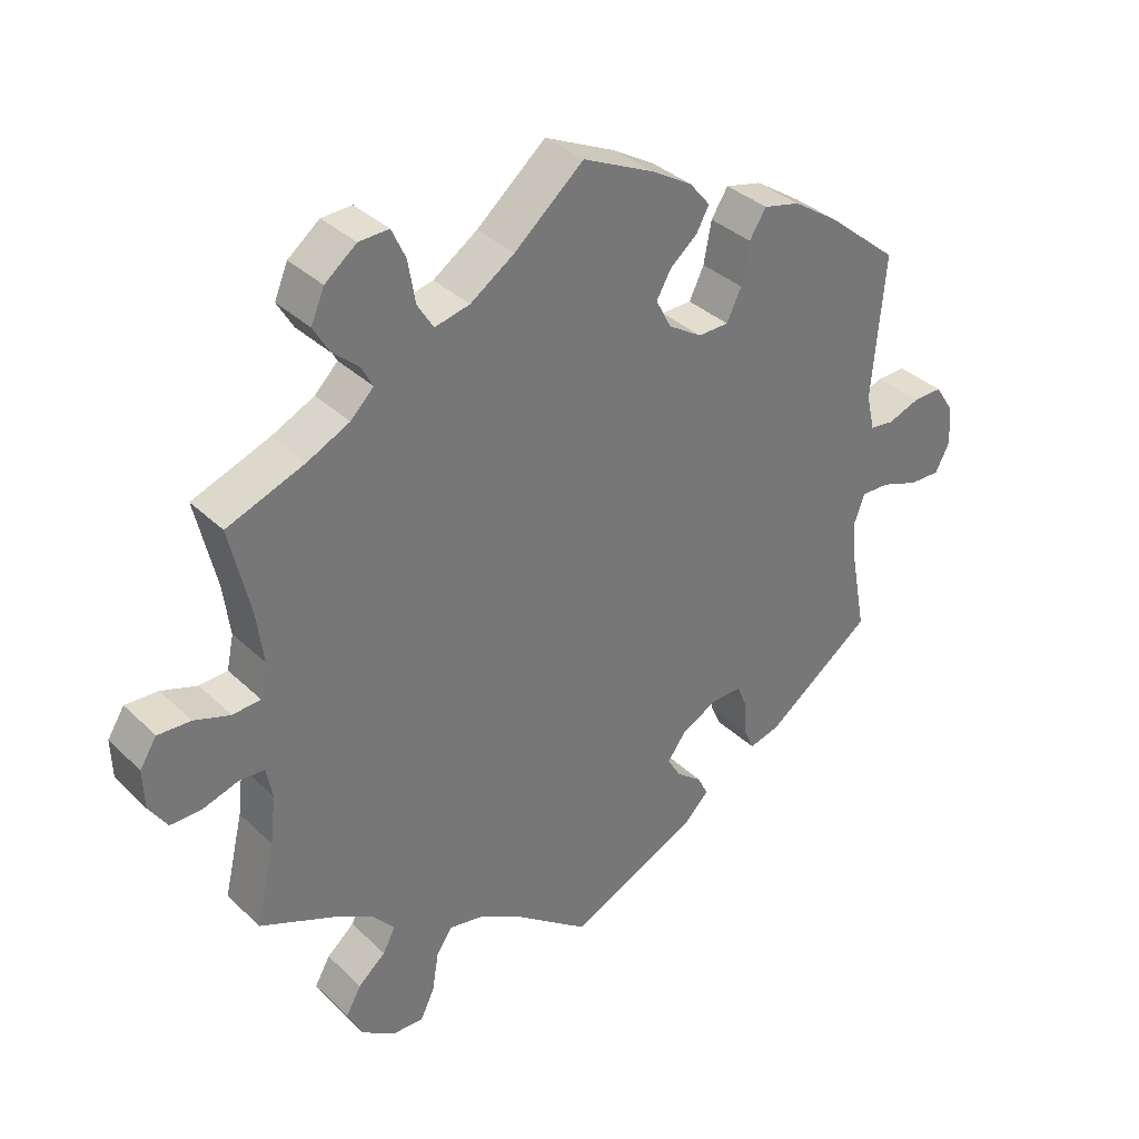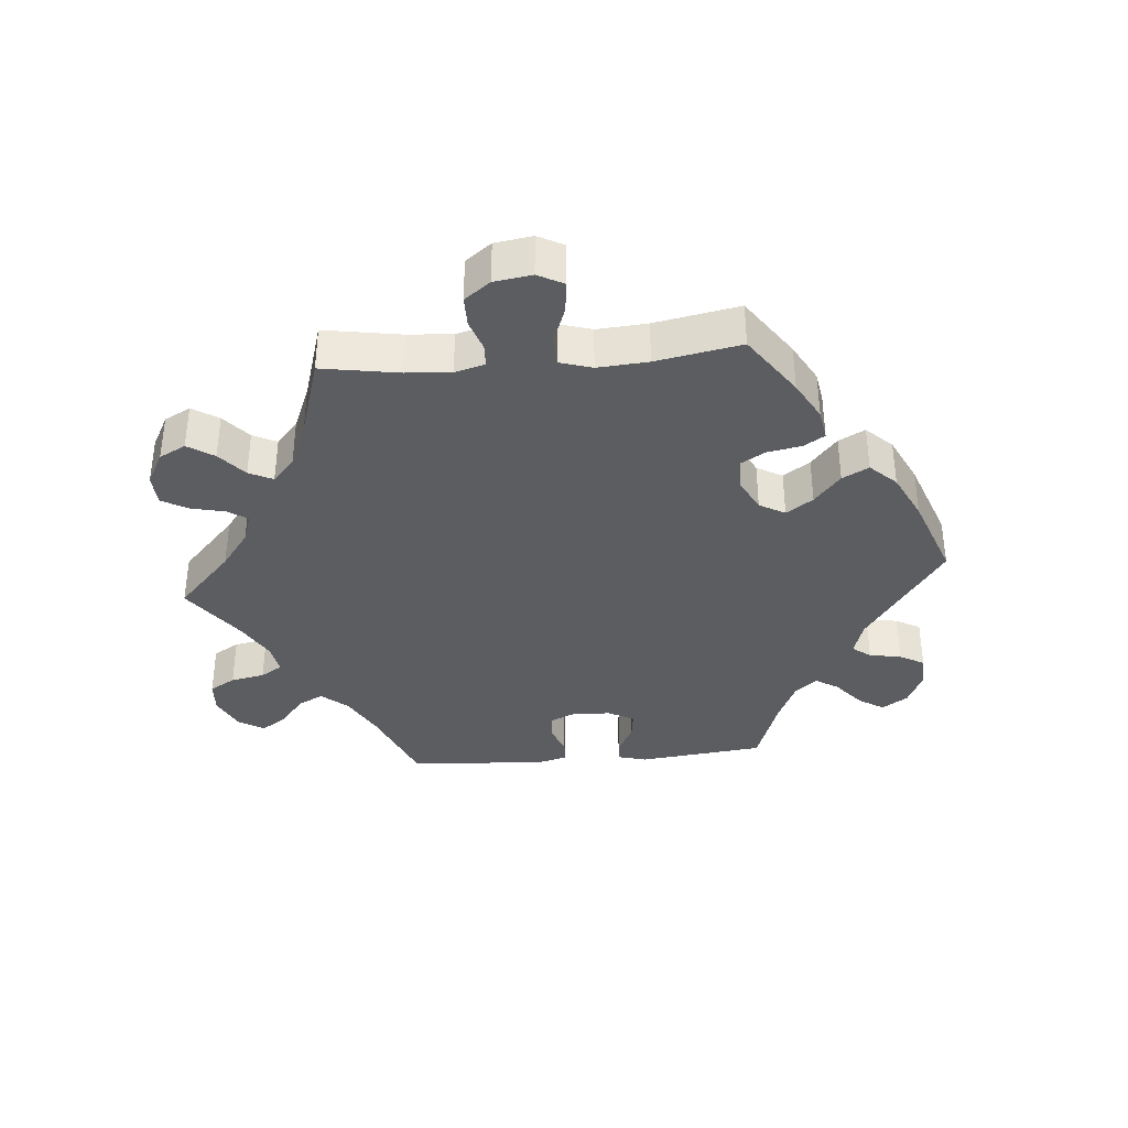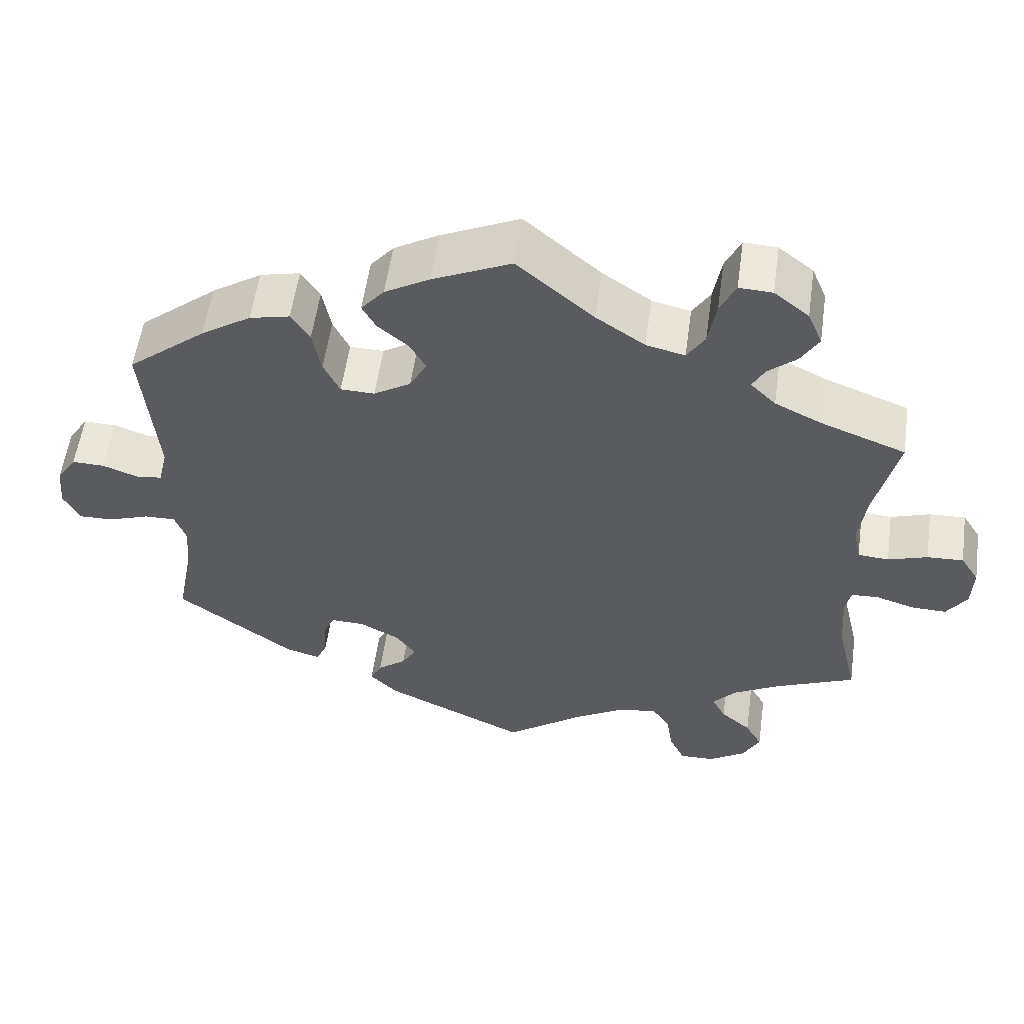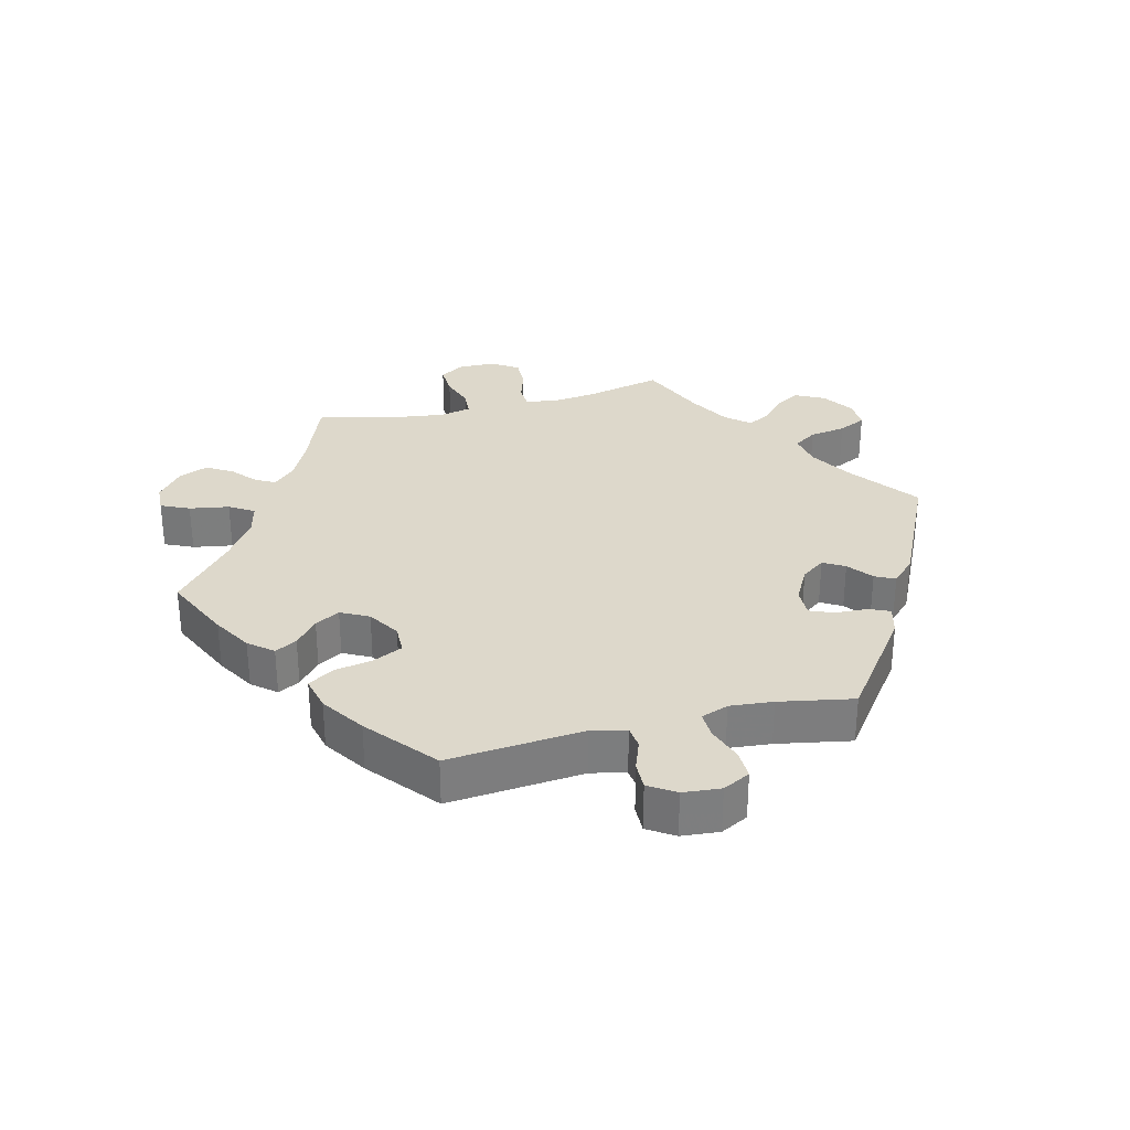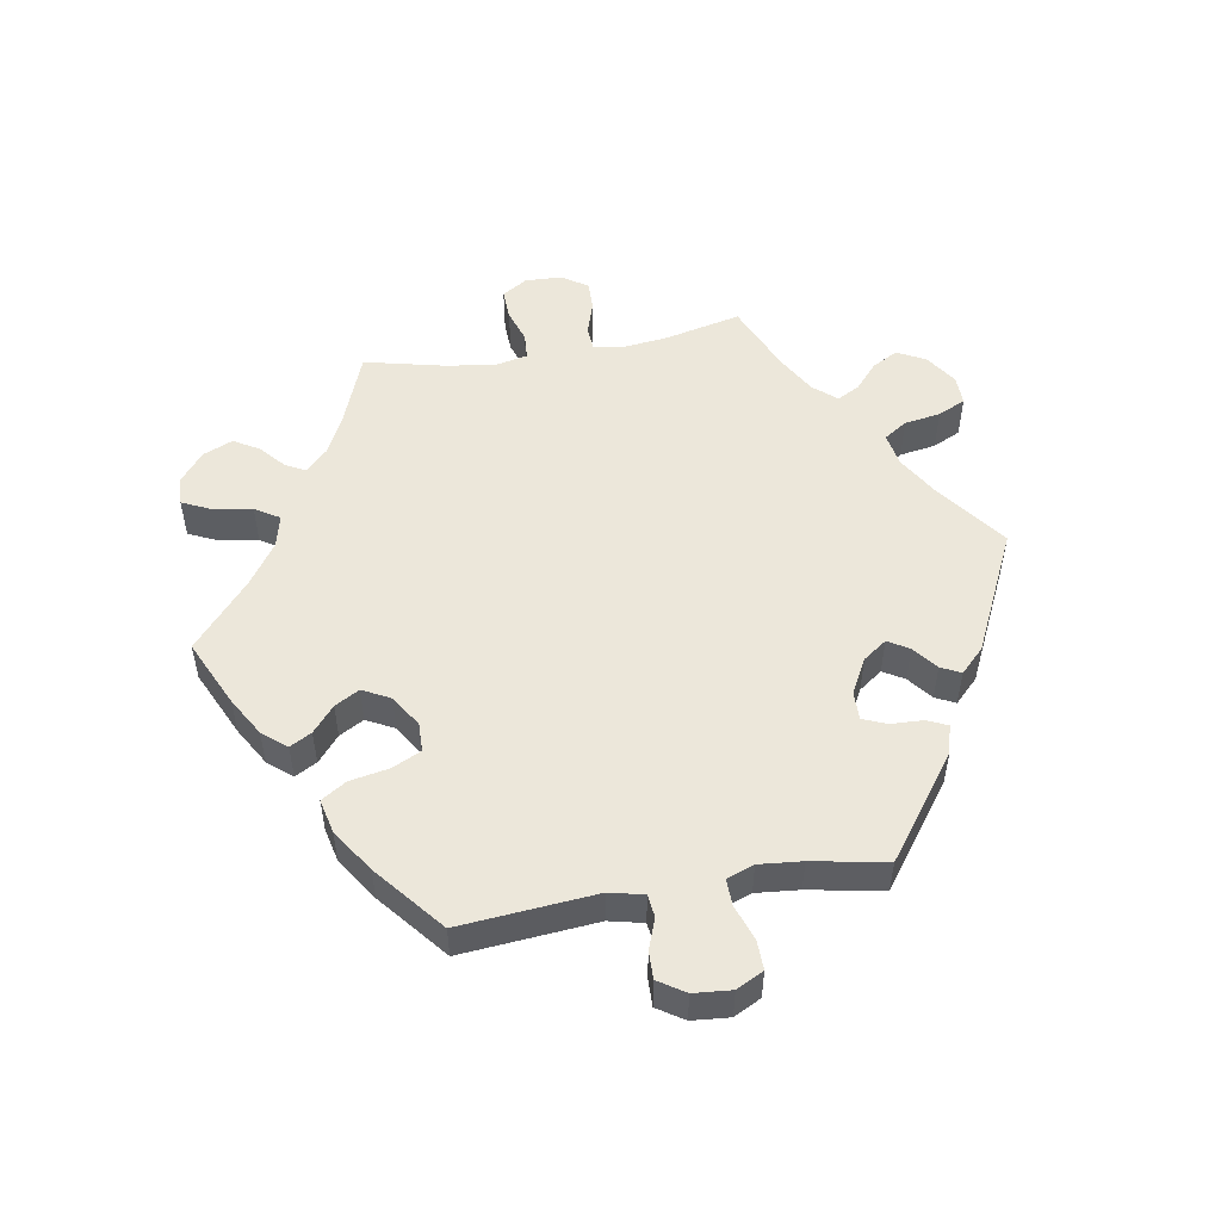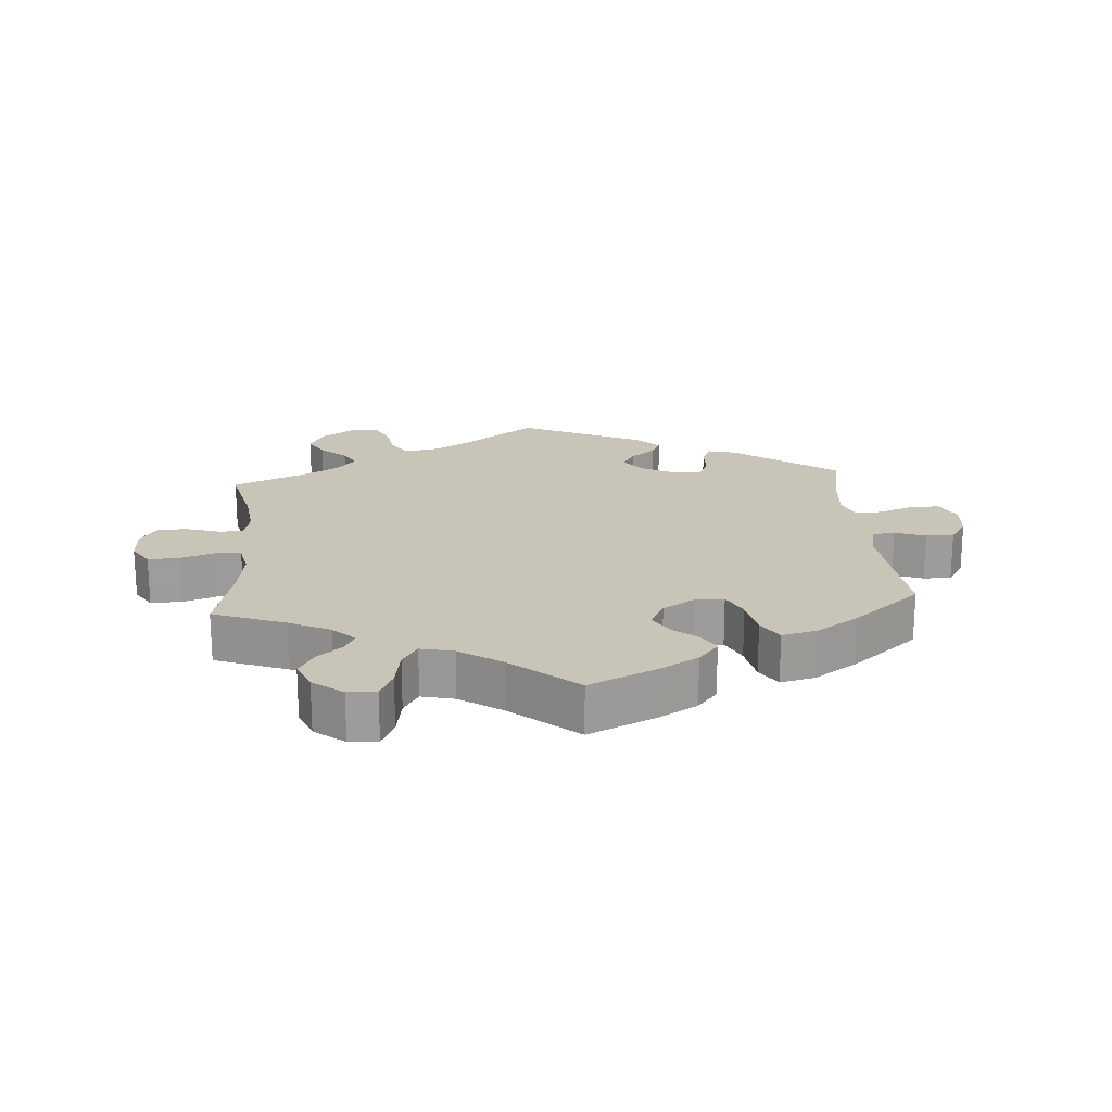
<metadata>
{"format":"obj","ext":"obj","renderer":"f3d","projection":"perspective","resolution":1024,"background":"white","views":[{"elev":35.0,"azim":-38.6,"up":"+Z"},{"elev":-37.0,"azim":-25.3,"up":"+Y"},{"elev":56.2,"azim":-172.0,"up":"+Z"},{"elev":31.1,"azim":75.8,"up":"+Y"},{"elev":51.8,"azim":80.3,"up":"+Y"},{"elev":20.1,"azim":-4.4,"up":"+Y"}]}
</metadata>
<code>
v 0.347 0.07 -0.402
v 0.303 0.07 -0.414
v 0.289 0.07 -0.383
v 0.287 0.07 -0.334
v 0.272 0.07 -0.298
v 0.228 0.07 -0.299
v 0.176 0.07 -0.327
v 0.15 0.07 -0.363
v 0.169 0.07 -0.395
v 0.206 0.07 -0.424
v 0.221 0.07 -0.454
v 0.185 0.07 -0.49
v 0 0.07 -0.578
v -0.103 0.07 -0.501
v -0.167 0.07 -0.463
v -0.218 0.07 -0.454
v -0.241 0.07 -0.489
v -0.25 0.07 -0.544
v -0.27 0.07 -0.586
v -0.315 0.07 -0.585
v -0.363 0.07 -0.553
v -0.385 0.07 -0.51
v -0.363 0.07 -0.471
v -0.324 0.07 -0.437
v -0.306 0.07 -0.403
v -0.336 0.07 -0.368
v -0.396 0.07 -0.334
v -0.501 0.07 -0.289
v -0.474 0.07 -0.173
v -0.466 0.07 -0.104
v -0.475 0.07 -0.059
v -0.51 0.07 -0.057
v -0.561 0.07 -0.073
v -0.606 0.07 -0.074
v -0.632 0.07 -0.035
v -0.634 0.07 0.021
v -0.61 0.07 0.059
v -0.563 0.07 0.057
v -0.512 0.07 0.04
v -0.472 0.07 0.043
v -0.462 0.07 0.091
v -0.472 0.07 0.165
v -0.501 0.07 0.289
v -0.391 0.07 0.331
v -0.33 0.07 0.361
v -0.297 0.07 0.394
v -0.313 0.07 0.424
v -0.35 0.07 0.456
v -0.373 0.07 0.495
v -0.354 0.07 0.54
v -0.309 0.07 0.576
v -0.266 0.07 0.578
v -0.246 0.07 0.535
v -0.236 0.07 0.475
v -0.213 0.07 0.438
v -0.163 0.07 0.45
v -0.1 0.07 0.493
v -0.001 0.07 0.578
v 0.101 0.07 0.531
v 0.159 0.07 0.497
v 0.189 0.07 0.461
v 0.171 0.07 0.428
v 0.132 0.07 0.395
v 0.111 0.07 0.358
v 0.133 0.07 0.316
v 0.181 0.07 0.286
v 0.225 0.07 0.287
v 0.246 0.07 0.331
v 0.257 0.07 0.39
v 0.281 0.07 0.428
v 0.333 0.07 0.416
v 0.398 0.07 0.373
v 0.5 0.07 0.289
v 0.482 0.07 0.084
v 0.494 0.07 0.032
v 0.528 0.07 0.028
v 0.574 0.07 0.045
v 0.616 0.07 0.046
v 0.642 0.07 0.006
v 0.647 0.07 -0.051
v 0.626 0.07 -0.092
v 0.582 0.07 -0.091
v 0.528 0.07 -0.072
v 0.488 0.07 -0.071
v 0.473 0.07 -0.112
v 0.479 0.07 -0.177
v 0.5 0.07 -0.289
v 0.347 0 -0.402
v 0.303 0 -0.414
v 0.289 0 -0.383
v 0.287 0 -0.334
v 0.272 0 -0.298
v 0.228 0 -0.299
v 0.176 0 -0.327
v 0.15 0 -0.363
v 0.169 0 -0.395
v 0.206 0 -0.424
v 0.221 0 -0.454
v 0.185 0 -0.49
v 0 0 -0.578
v -0.103 0 -0.501
v -0.167 0 -0.463
v -0.218 0 -0.454
v -0.241 0 -0.489
v -0.25 0 -0.544
v -0.27 0 -0.586
v -0.315 0 -0.585
v -0.363 0 -0.553
v -0.385 0 -0.51
v -0.363 0 -0.471
v -0.324 0 -0.437
v -0.306 0 -0.403
v -0.336 0 -0.368
v -0.396 0 -0.334
v -0.501 0 -0.289
v -0.474 0 -0.173
v -0.466 0 -0.104
v -0.475 0 -0.059
v -0.51 0 -0.057
v -0.561 0 -0.073
v -0.606 0 -0.074
v -0.632 0 -0.035
v -0.634 0 0.021
v -0.61 0 0.059
v -0.563 0 0.057
v -0.512 0 0.04
v -0.472 0 0.043
v -0.462 0 0.091
v -0.472 0 0.165
v -0.501 0 0.289
v -0.391 0 0.331
v -0.33 0 0.361
v -0.297 0 0.394
v -0.313 0 0.424
v -0.35 0 0.456
v -0.373 0 0.495
v -0.354 0 0.54
v -0.309 0 0.576
v -0.266 0 0.578
v -0.246 0 0.535
v -0.236 0 0.475
v -0.213 0 0.438
v -0.163 0 0.45
v -0.1 0 0.493
v -0.001 0 0.578
v 0.101 0 0.531
v 0.159 0 0.497
v 0.189 0 0.461
v 0.171 0 0.428
v 0.132 0 0.395
v 0.111 0 0.358
v 0.133 0 0.316
v 0.181 0 0.286
v 0.225 0 0.287
v 0.246 0 0.331
v 0.257 0 0.39
v 0.281 0 0.428
v 0.333 0 0.416
v 0.398 0 0.373
v 0.5 0 0.289
v 0.482 0 0.084
v 0.494 0 0.032
v 0.528 0 0.028
v 0.574 0 0.045
v 0.616 0 0.046
v 0.642 0 0.006
v 0.647 0 -0.051
v 0.626 0 -0.092
v 0.582 0 -0.091
v 0.528 0 -0.072
v 0.488 0 -0.071
v 0.473 0 -0.112
v 0.479 0 -0.177
v 0.5 0 -0.289
f 86 87 1 2
f 85 86 2 3
f 84 85 3 4
f 80 81 82 83
f 80 83 84
f 79 80 84
f 76 77 78 79
f 75 76 79 84
f 74 75 84 4
f 68 69 70 71
f 67 68 71 72
f 60 61 62 63
f 60 63 64
f 57 58 59 60
f 56 57 60 64
f 55 56 64 65
f 51 52 53 54
f 51 54 55
f 50 51 55
f 47 48 49 50
f 46 47 50 55
f 45 46 55 65
f 42 43 44
f 41 42 44 45
f 40 41 45 65
f 36 37 38 39
f 36 39 40
f 35 36 40
f 32 33 34 35
f 31 32 35 40
f 30 31 40 65
f 27 28 29
f 26 27 29 30
f 25 26 30 65
f 21 22 23 24
f 17 18 19 20
f 16 17 20 21
f 11 12 13 14
f 9 10 11 14
f 8 9 14 15
f 7 8 15 16
f 73 74 4 5
f 67 72 73 5
f 66 67 5 6
f 16 21 24 25
f 16 25 65 66
f 6 7 16 66
f 89 88 174 173
f 90 89 173 172
f 91 90 172 171
f 170 169 168 167
f 171 170 167
f 171 167 166
f 166 165 164 163
f 171 166 163 162
f 91 171 162 161
f 158 157 156 155
f 159 158 155 154
f 150 149 148 147
f 151 150 147
f 147 146 145 144
f 151 147 144 143
f 152 151 143 142
f 141 140 139 138
f 142 141 138
f 142 138 137
f 137 136 135 134
f 142 137 134 133
f 152 142 133 132
f 131 130 129
f 132 131 129 128
f 152 132 128 127
f 126 125 124 123
f 127 126 123
f 127 123 122
f 122 121 120 119
f 127 122 119 118
f 152 127 118 117
f 116 115 114
f 117 116 114 113
f 152 117 113 112
f 111 110 109 108
f 107 106 105 104
f 108 107 104 103
f 101 100 99 98
f 101 98 97 96
f 102 101 96 95
f 103 102 95 94
f 92 91 161 160
f 92 160 159 154
f 93 92 154 153
f 112 111 108 103
f 153 152 112 103
f 153 103 94 93
f 1 88 89 2
f 2 89 90 3
f 3 90 91 4
f 4 91 92 5
f 5 92 93 6
f 6 93 94 7
f 7 94 95 8
f 8 95 96 9
f 9 96 97 10
f 10 97 98 11
f 11 98 99 12
f 12 99 100 13
f 13 100 101 14
f 14 101 102 15
f 15 102 103 16
f 16 103 104 17
f 17 104 105 18
f 18 105 106 19
f 19 106 107 20
f 20 107 108 21
f 21 108 109 22
f 22 109 110 23
f 23 110 111 24
f 24 111 112 25
f 25 112 113 26
f 26 113 114 27
f 27 114 115 28
f 28 115 116 29
f 29 116 117 30
f 30 117 118 31
f 31 118 119 32
f 32 119 120 33
f 33 120 121 34
f 34 121 122 35
f 35 122 123 36
f 36 123 124 37
f 37 124 125 38
f 38 125 126 39
f 39 126 127 40
f 40 127 128 41
f 41 128 129 42
f 42 129 130 43
f 43 130 131 44
f 44 131 132 45
f 45 132 133 46
f 46 133 134 47
f 47 134 135 48
f 48 135 136 49
f 49 136 137 50
f 50 137 138 51
f 51 138 139 52
f 52 139 140 53
f 53 140 141 54
f 54 141 142 55
f 55 142 143 56
f 56 143 144 57
f 57 144 145 58
f 58 145 146 59
f 59 146 147 60
f 60 147 148 61
f 61 148 149 62
f 62 149 150 63
f 63 150 151 64
f 64 151 152 65
f 65 152 153 66
f 66 153 154 67
f 67 154 155 68
f 68 155 156 69
f 69 156 157 70
f 70 157 158 71
f 71 158 159 72
f 72 159 160 73
f 73 160 161 74
f 74 161 162 75
f 75 162 163 76
f 76 163 164 77
f 77 164 165 78
f 78 165 166 79
f 79 166 167 80
f 80 167 168 81
f 81 168 169 82
f 82 169 170 83
f 83 170 171 84
f 84 171 172 85
f 85 172 173 86
f 86 173 174 87
f 87 174 88 1

</code>
